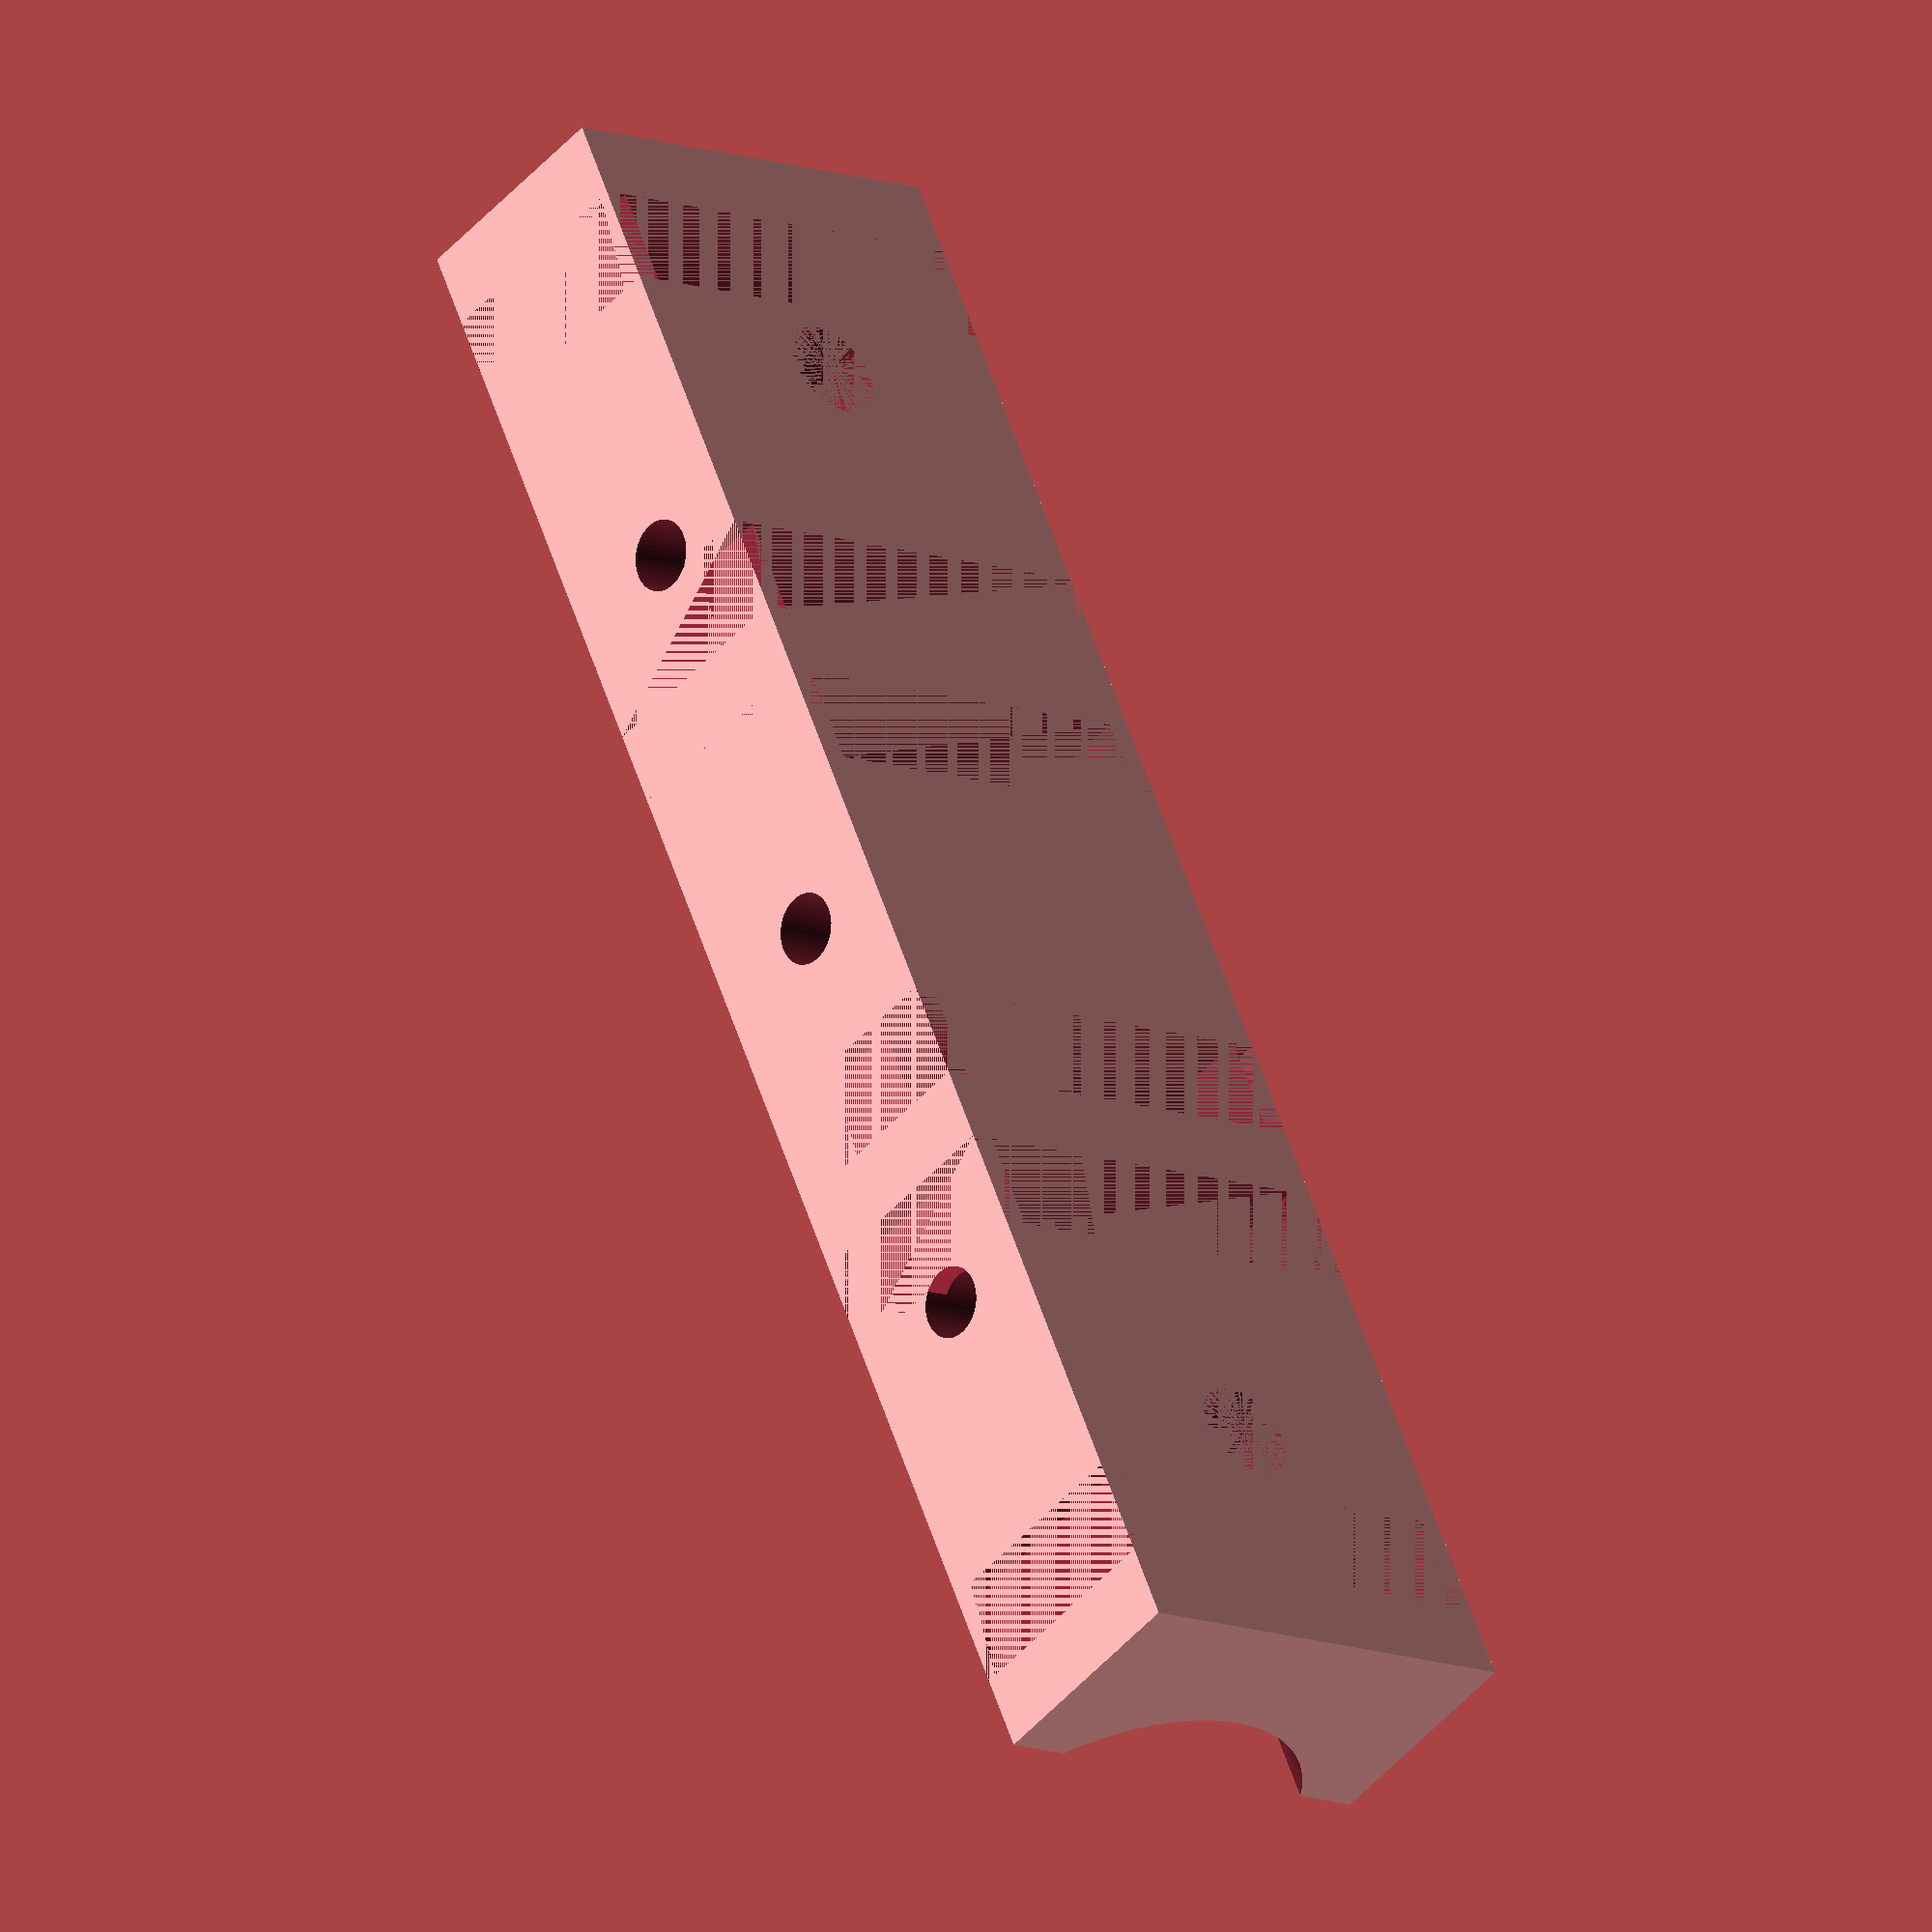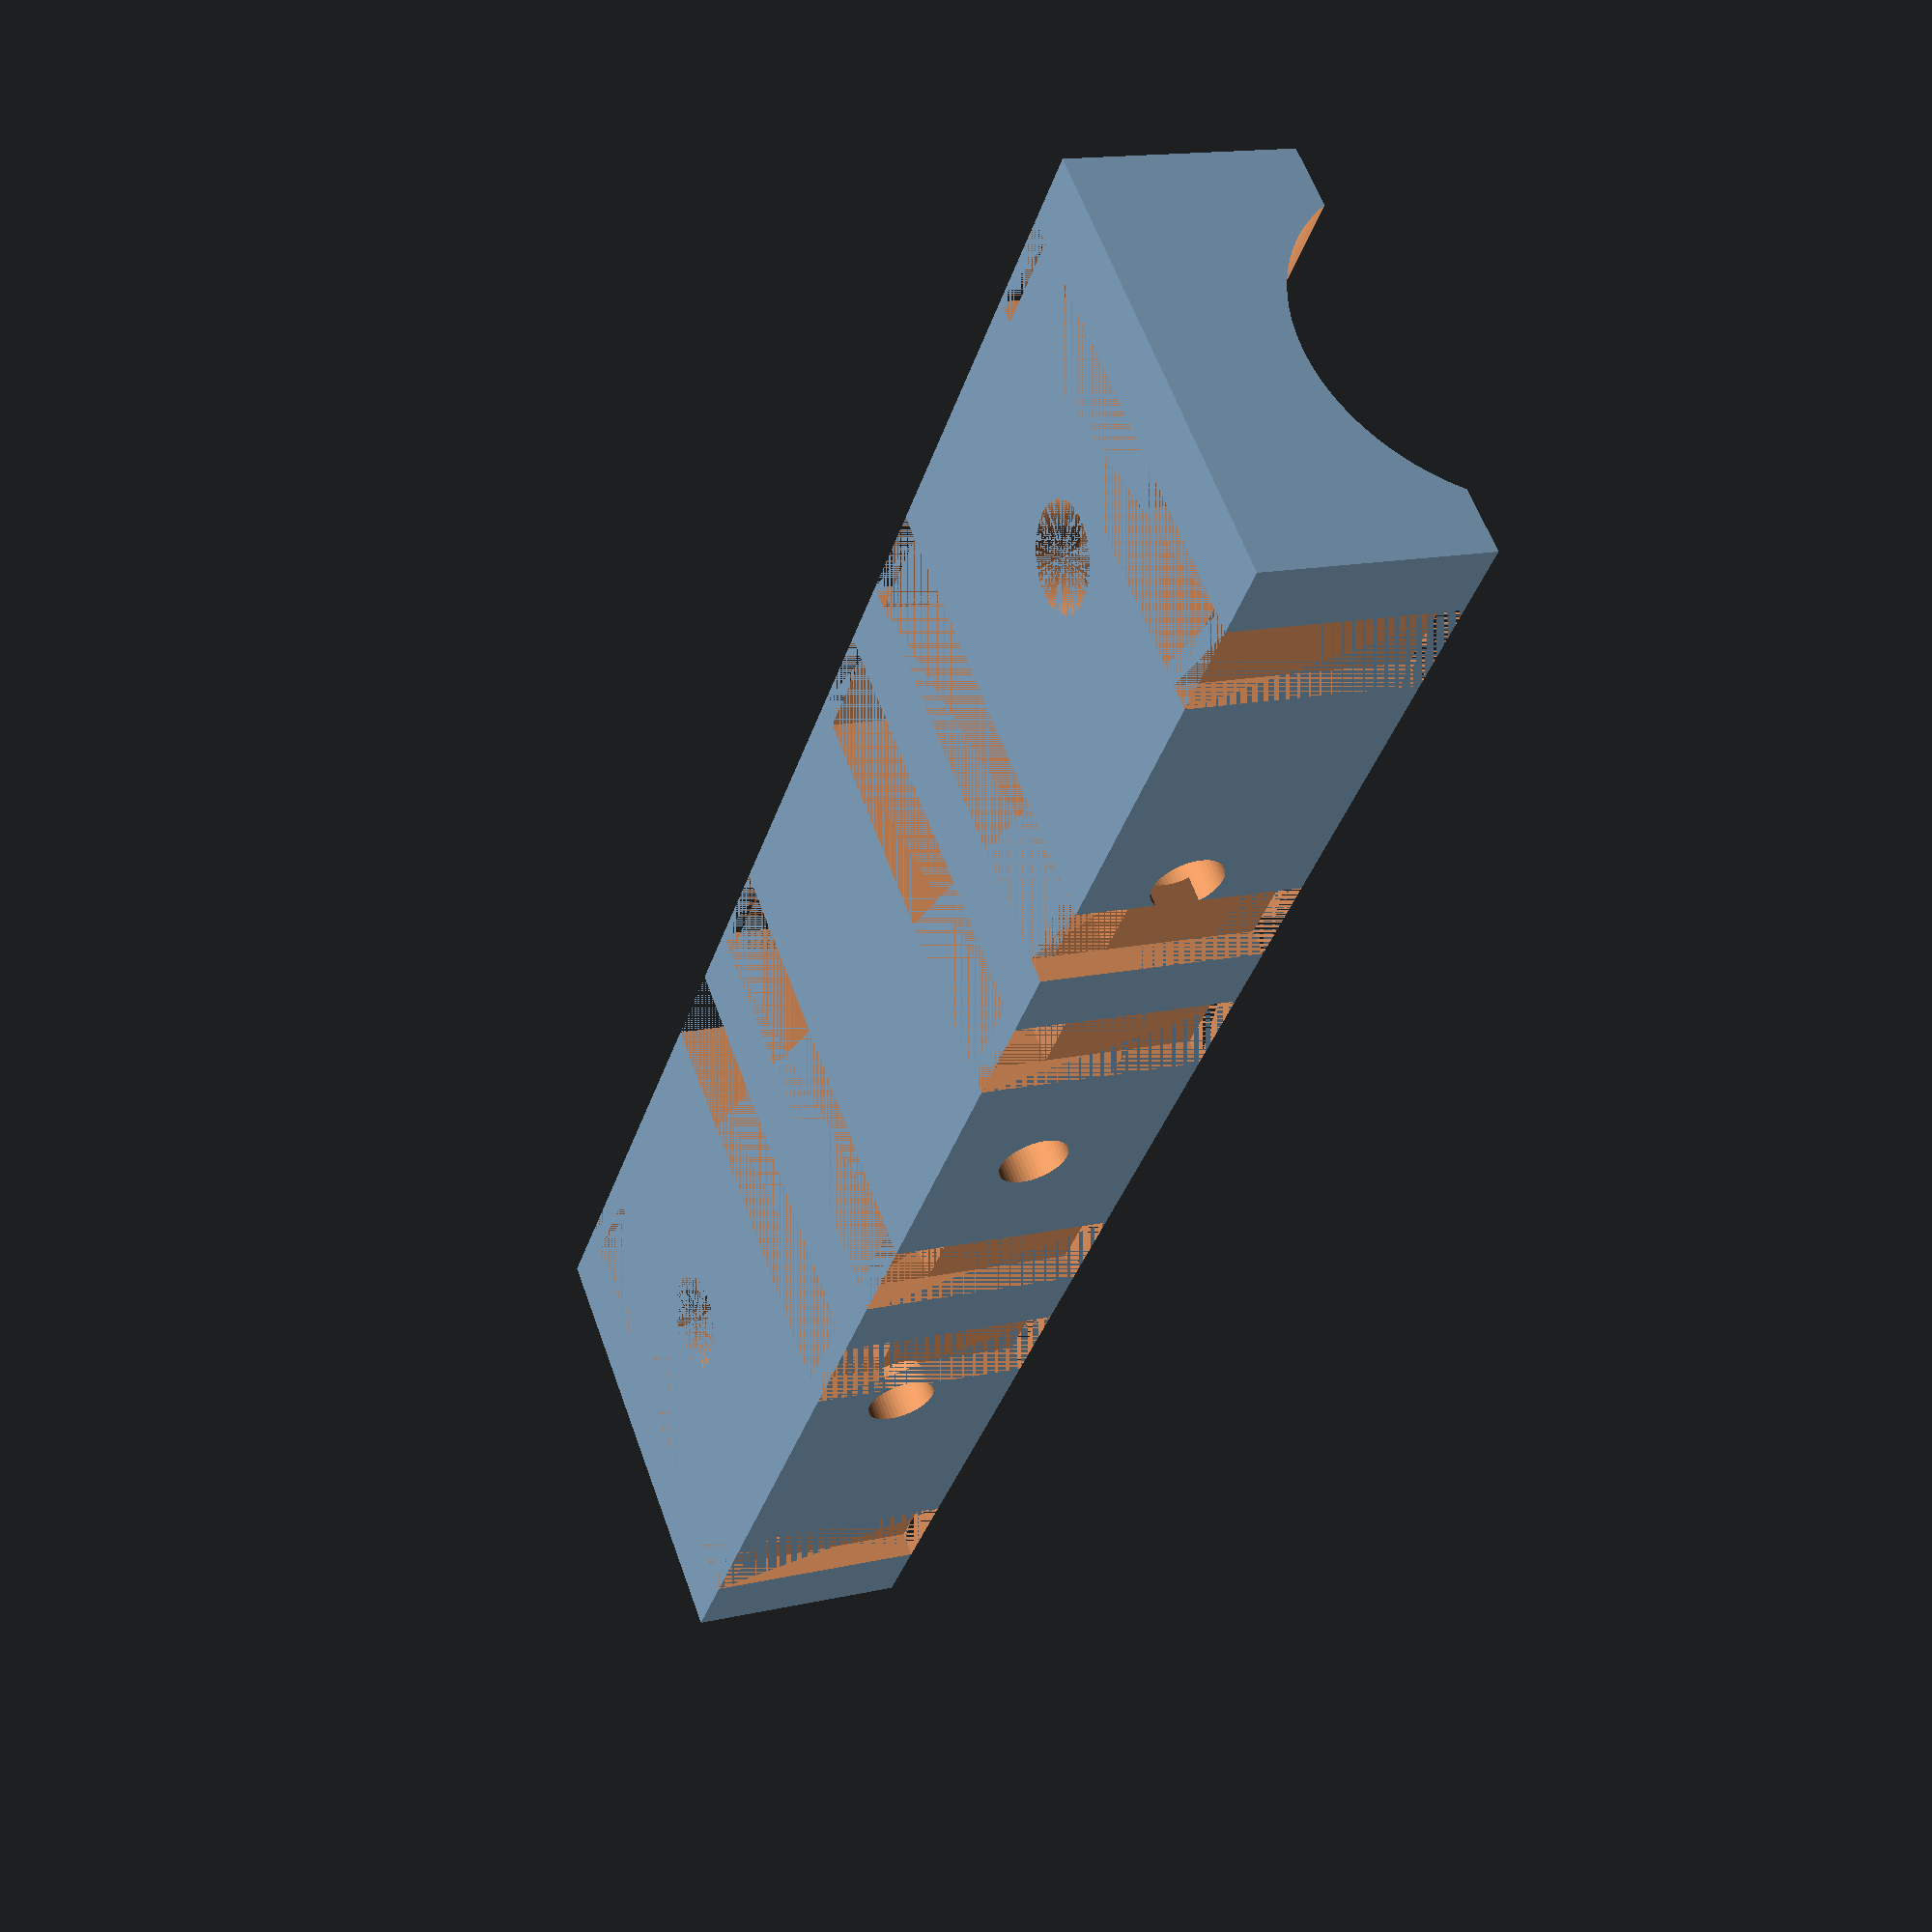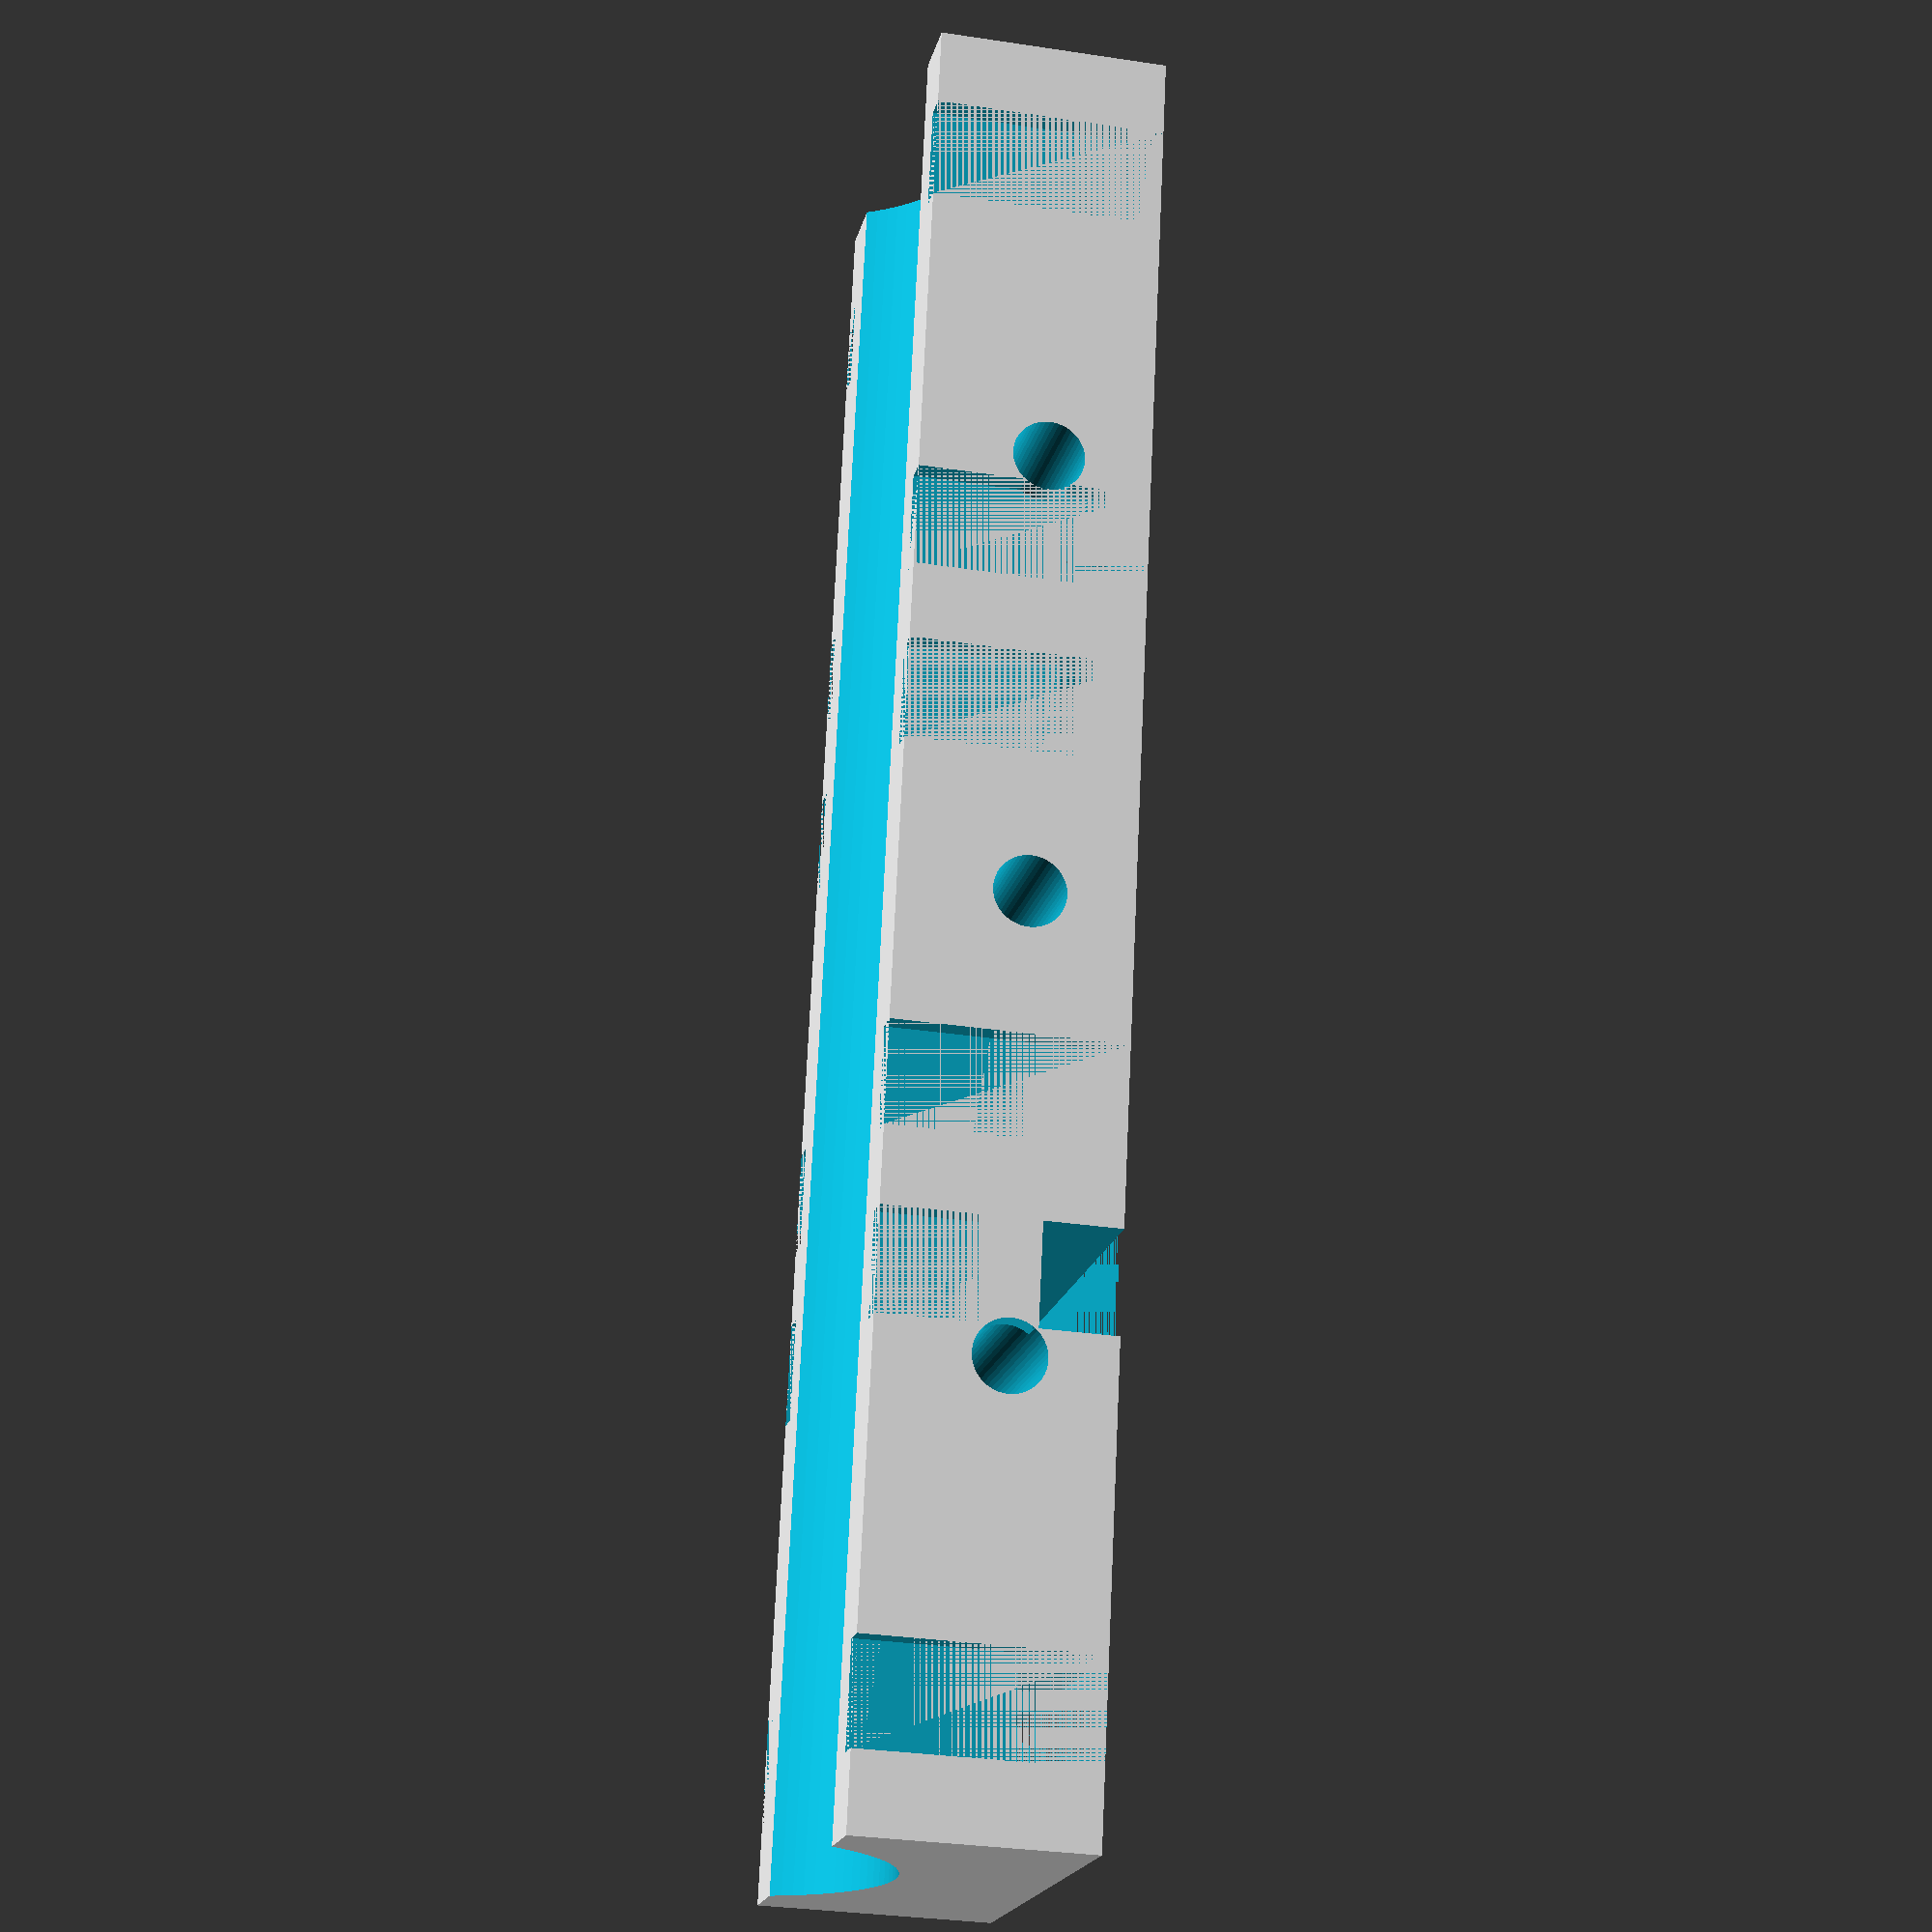
<openscad>
r_ecrou_m3=3.3;
l_gorge_collier=1;
r_douille=7.5;
r_trou_m3=2;
r_vis=1.4;

module base_piece(){
difference(){
	cube([ 70, 18, 9 ]);
	
	//passages pour colliers droites
	translate([3,0,0]){cube([ 4, l_gorge_collier, 9 ]);}
	translate([18.5,0,0]){cube([ 4, l_gorge_collier, 9 ]);}
	translate([25.5,0,0]){cube([ 4, l_gorge_collier, 9 ]);}
	translate([40.5,0,0]){cube([ 4, l_gorge_collier, 9 ]);}
	translate([47.5,0,0]){cube([ 4, l_gorge_collier, 9 ]);}
	translate([63,0,0]){cube([ 4, l_gorge_collier, 9 ]);}
	
	//passages pour colliers gauches
	translate([3,17,0]){cube([ 4, l_gorge_collier, 9 ]);}
	translate([18.5,17,0]){cube([ 4, l_gorge_collier, 9 ]);}
	translate([25.5,17,0]){cube([ 4, l_gorge_collier, 9 ]);}
	translate([40.5,17,0]){cube([ 4, l_gorge_collier, 9 ]);}
	translate([47.5,17,0]){cube([ 4, l_gorge_collier, 9 ]);}
	translate([63,17,0]){cube([ 4, l_gorge_collier, 9 ]);}

	//passages pour colliers dessous
	translate([3,1,0]){cube([ 4, 16, l_gorge_collier*3 ]);}
	translate([18.5,1,0]){cube([ 4, 16, l_gorge_collier*3 ]);}
	translate([25.5,1,0]){cube([ 4, 16, l_gorge_collier*3 ]);}
	translate([40.5,1,0]){cube([ 4, 16, l_gorge_collier*3 ]);}
	translate([47.5,1,0]){cube([ 4, 18, l_gorge_collier*3 ]);}
	translate([63,1,0]){cube([ 4, 16, l_gorge_collier*3 ]);}

	//cylindre pour passage douilles
	translate([-1,9,13]){
		rotate([0,90,0])cylinder(h = 80, r = r_douille, $fn=100);
	}

	//cylindres pour trous vis
	translate([10,9,0]){cylinder(h = 7, r = r_trou_m3, $fn=100);}
	translate([60,9,0]){cylinder(h = 7, r = r_trou_m3, $fn=100);}
	//hexagones pour écrous
	translate([10,9,1.7]){cylinder(h = 7, r = r_ecrou_m3, $fn=6);}
	translate([60,9,1.7]){cylinder(h = 7, r = r_ecrou_m3, $fn=6);}

	//prétrous pour vissage ventilateur
	translate([17.4,-5,4]){rotate([-90,0,0])cylinder(r=r_vis, h=25, $fn=50);}
	translate([35,-5,4]){rotate([-90,0,0])cylinder(r=r_vis, h=25, $fn=50);}
	translate([52.6,-5,4]){rotate([-90,0,0])cylinder(r=r_vis, h=25, $fn=50);}
}
}


base_piece();
</openscad>
<views>
elev=226.0 azim=113.8 roll=38.3 proj=o view=wireframe
elev=165.5 azim=228.6 roll=296.3 proj=p view=wireframe
elev=211.1 azim=282.2 roll=102.3 proj=p view=wireframe
</views>
